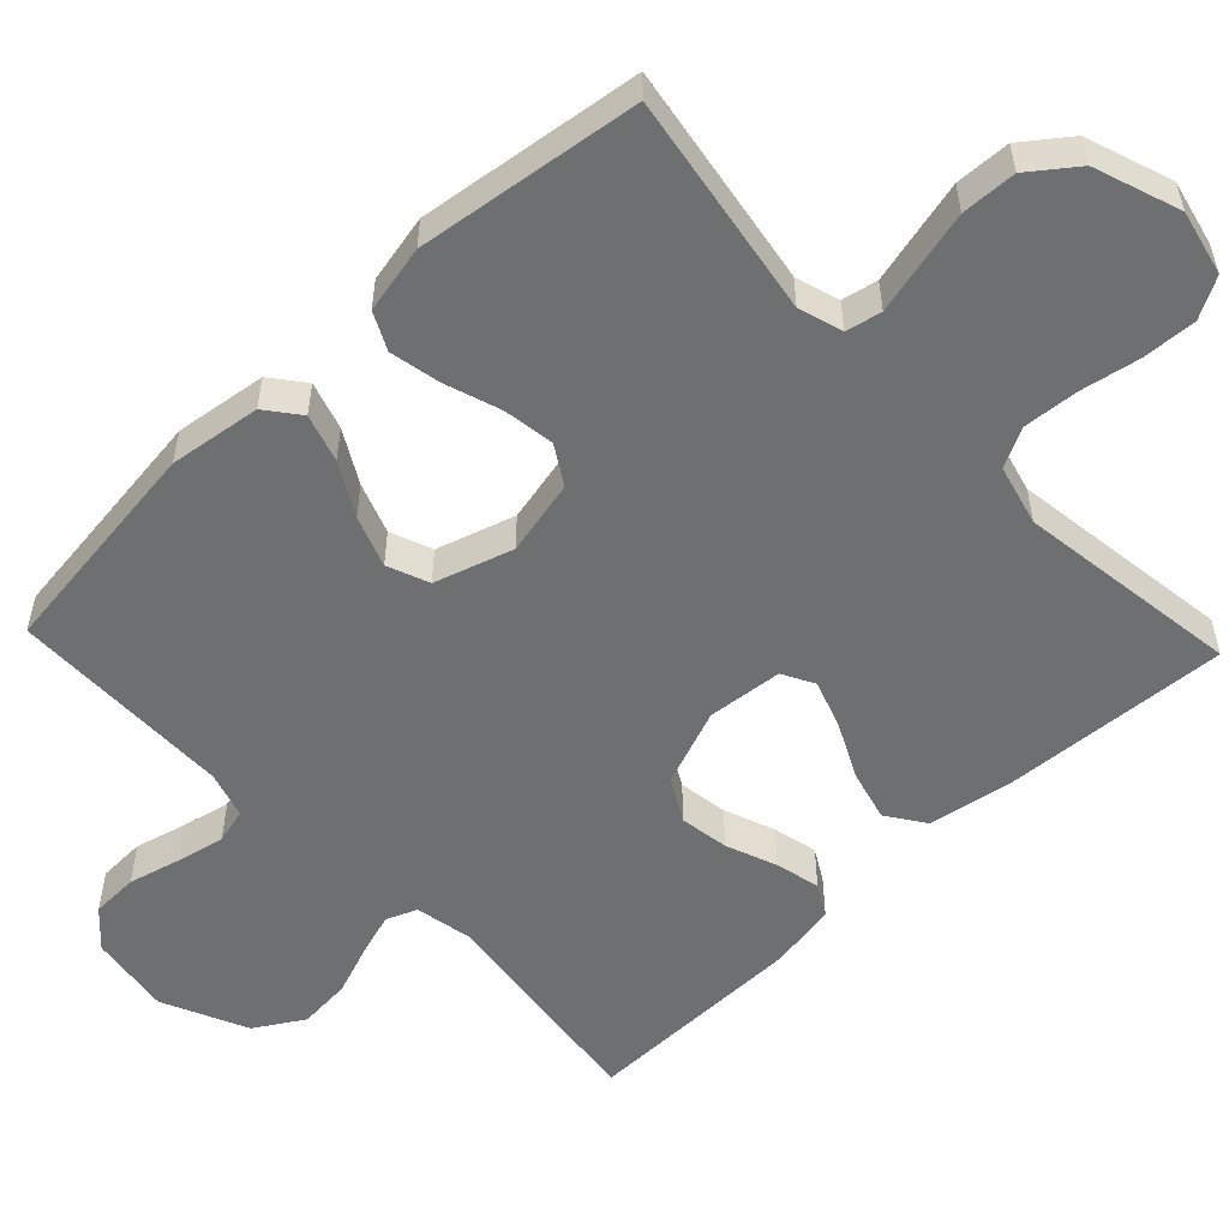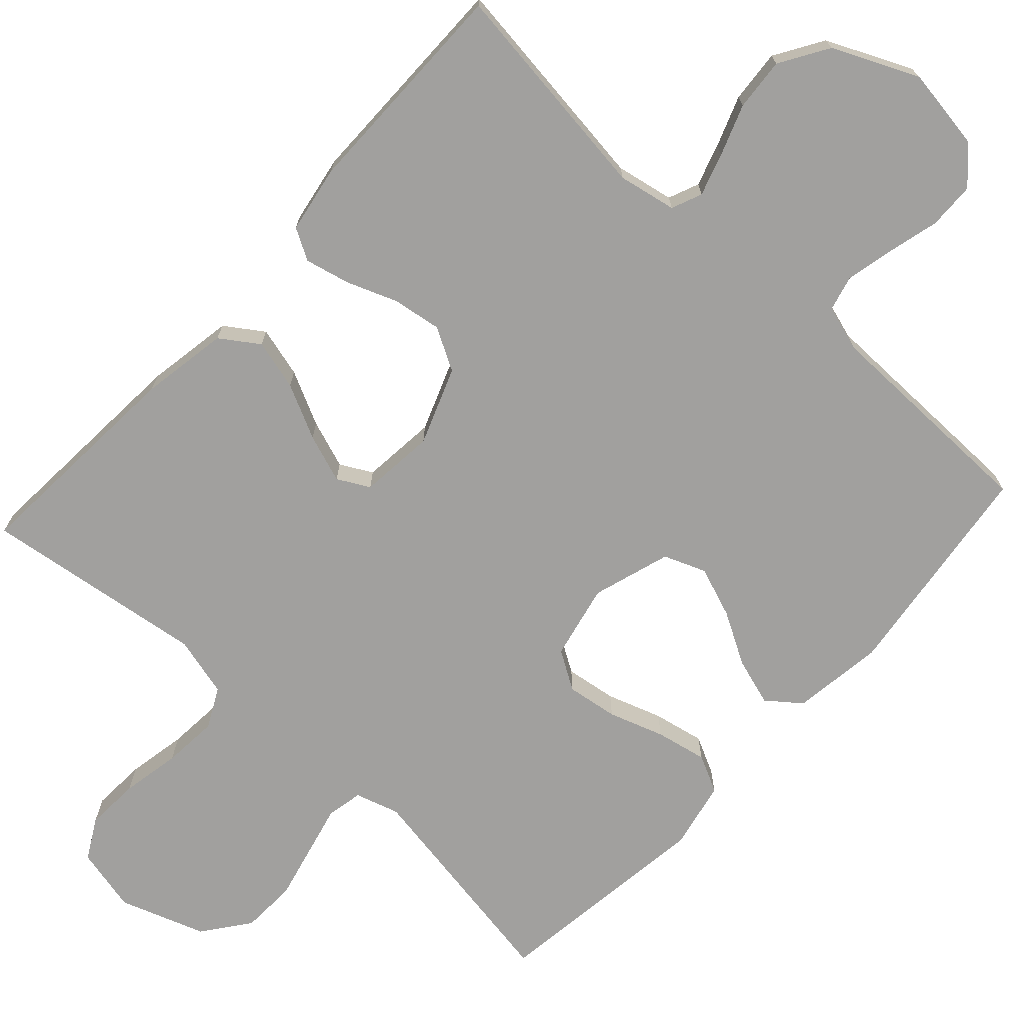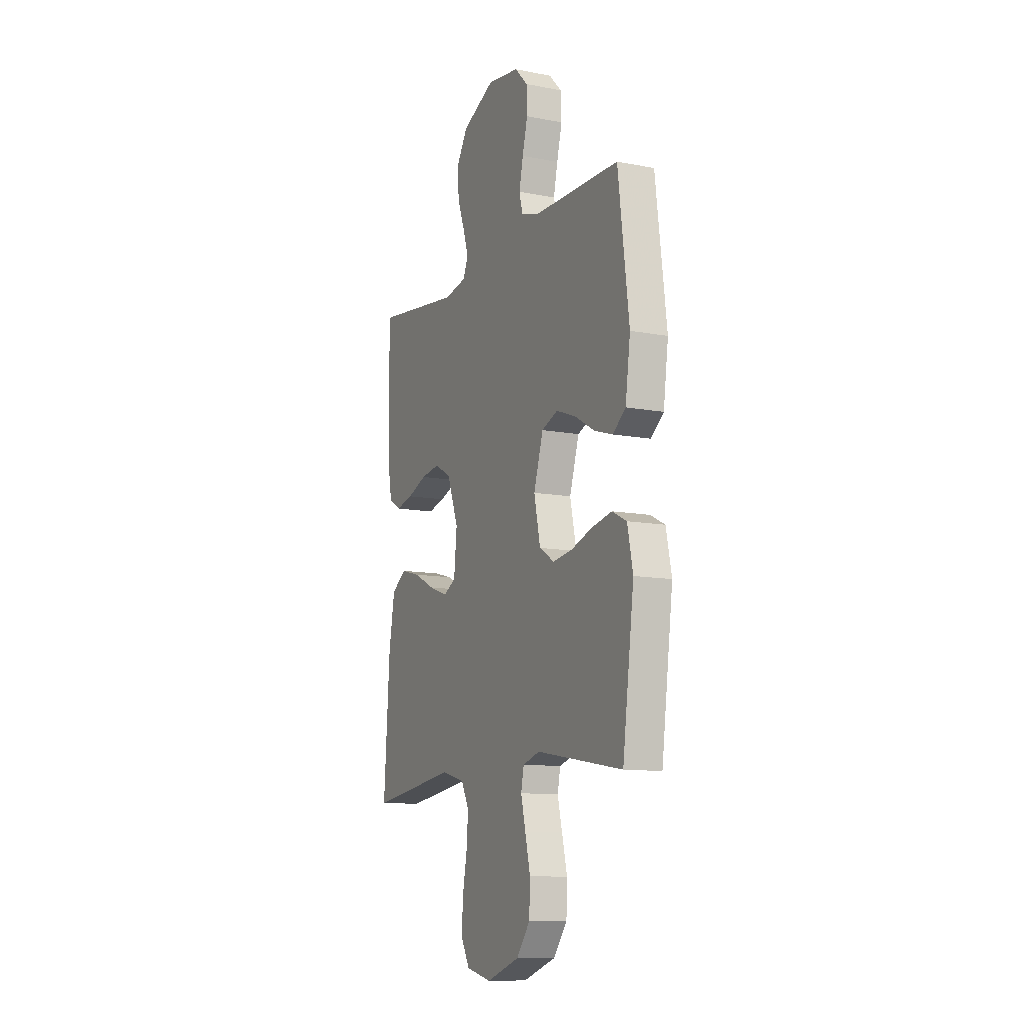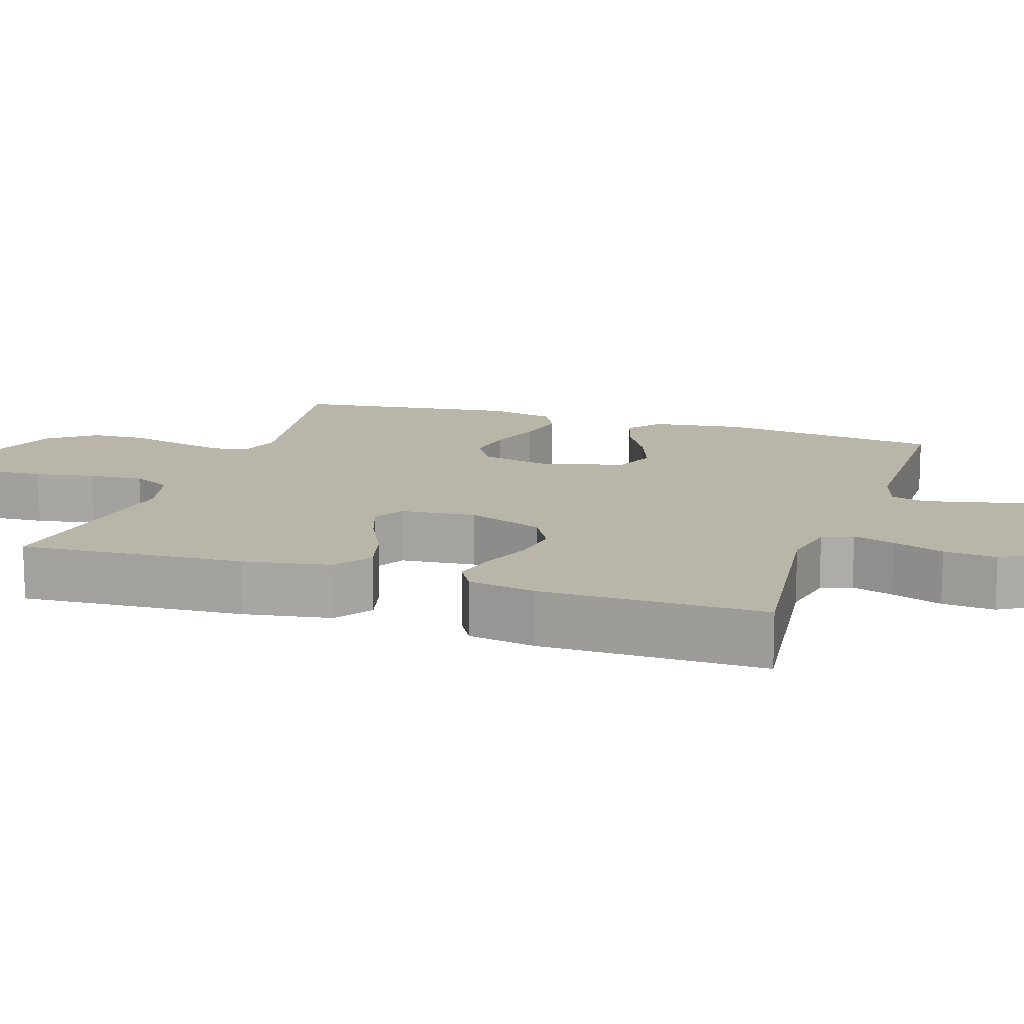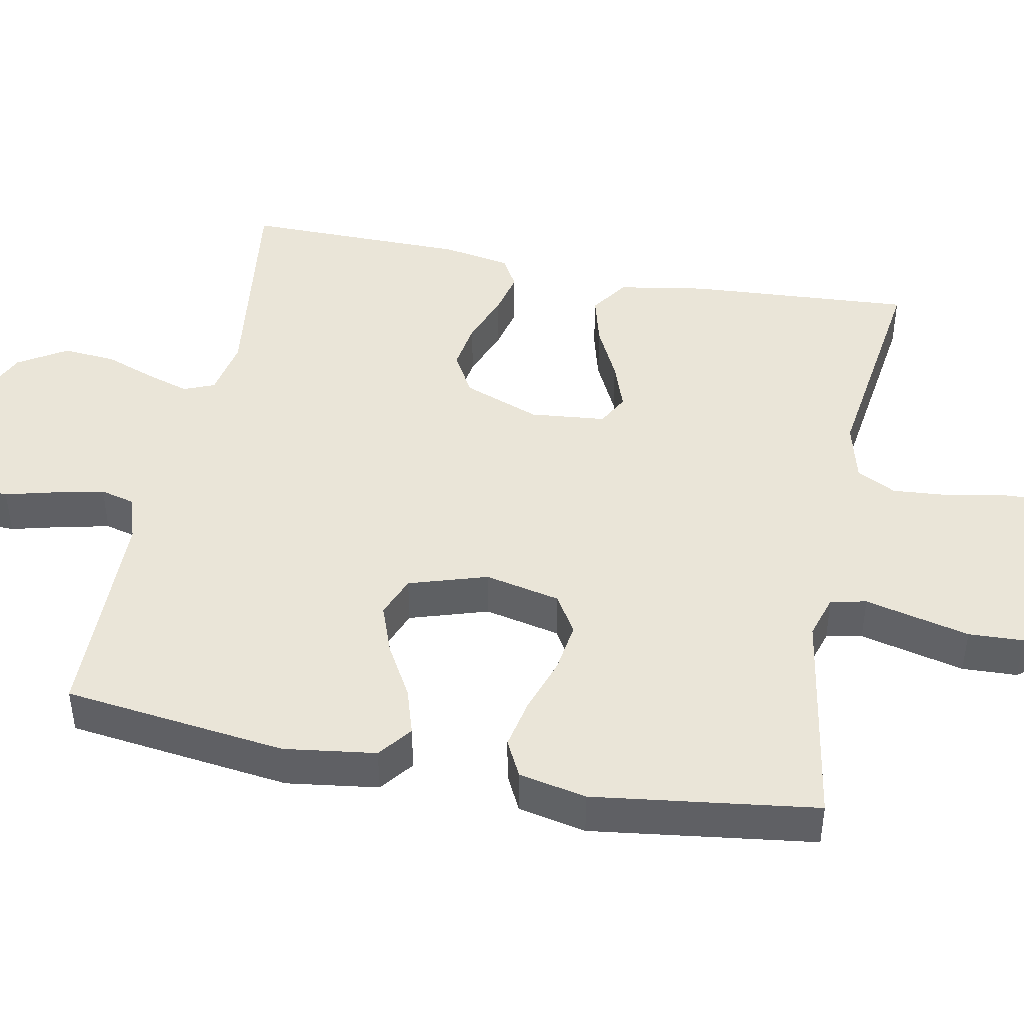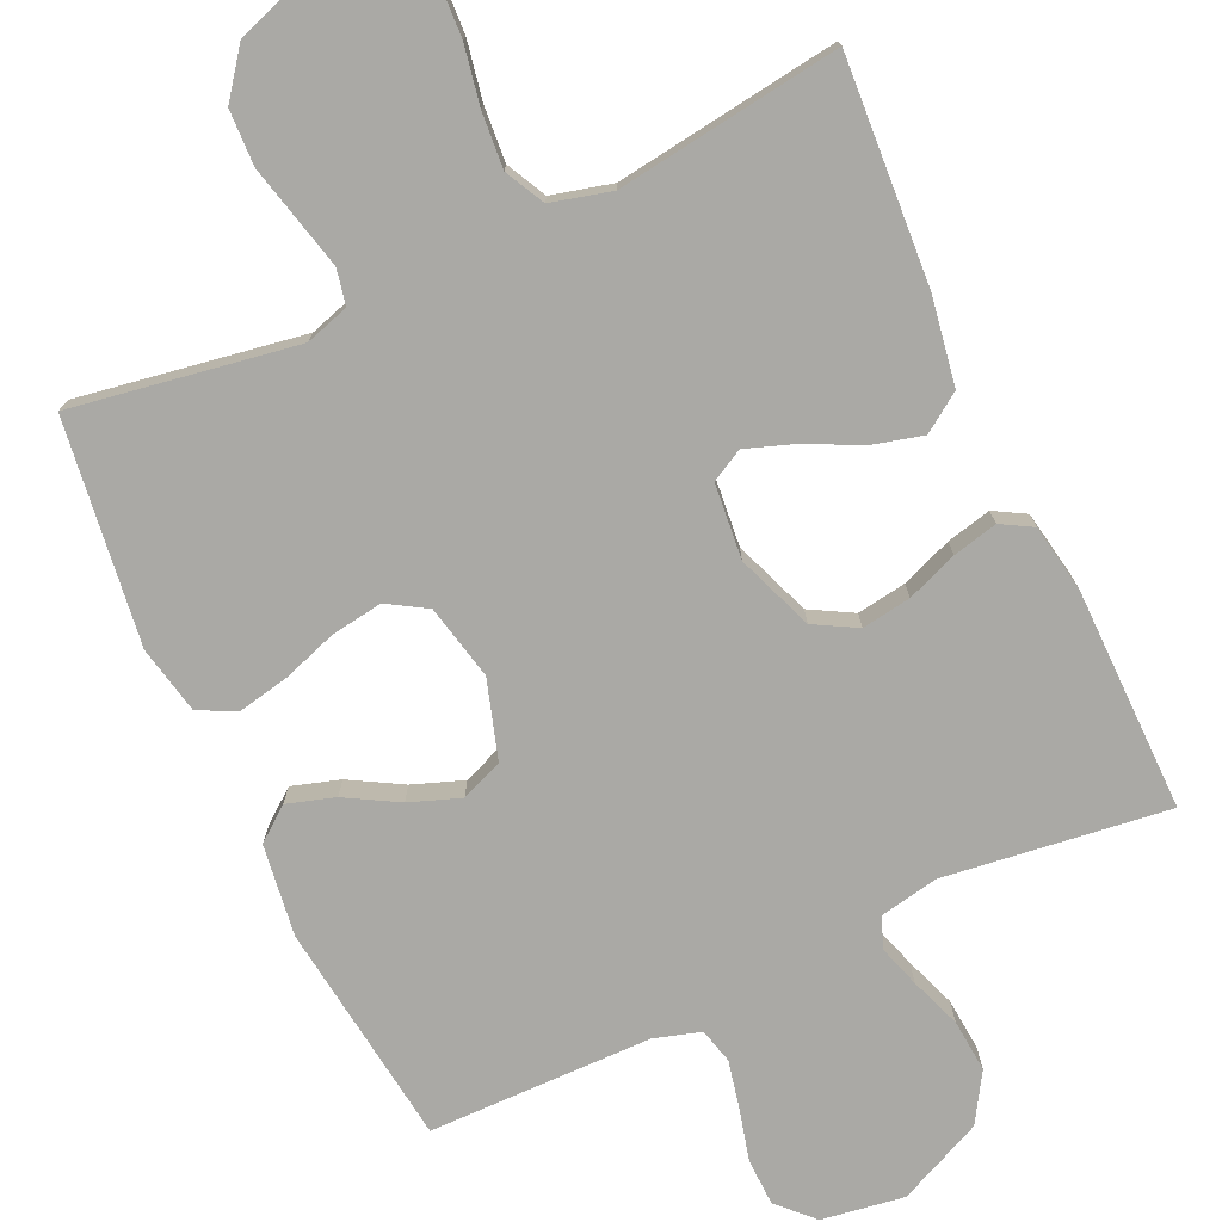
<metadata>
{"format":"obj","ext":"obj","renderer":"f3d","projection":"perspective","resolution":1024,"background":"white","views":[{"elev":-54.5,"azim":133.6,"up":"+Y"},{"elev":-71.8,"azim":-42.5,"up":"+Y"},{"elev":-11.2,"azim":64.7,"up":"+Z"},{"elev":13.6,"azim":-71.6,"up":"+Y"},{"elev":44.9,"azim":101.1,"up":"+Y"},{"elev":-75.3,"azim":-155.1,"up":"+Y"}]}
</metadata>
<code>
v -0.5 0.07 0.5
v -0.2 0.07 0.461
v -0.122 0.07 0.476
v -0.105 0.07 0.517
v -0.123 0.07 0.574
v -0.148 0.07 0.642
v -0.154 0.07 0.713
v -0.114 0.07 0.778
v 0 0.07 0.83
v 0.111 0.07 0.813
v 0.156 0.07 0.767
v 0.158 0.07 0.704
v 0.14 0.07 0.634
v 0.126 0.07 0.57
v 0.138 0.07 0.523
v 0.2 0.07 0.504
v 0.5 0.07 0.5
v 0.538 0.07 0.2
v 0.521 0.07 0.077
v 0.476 0.07 0.042
v 0.412 0.07 0.062
v 0.342 0.07 0.102
v 0.274 0.07 0.127
v 0.218 0.07 0.105
v 0.185 0.07 0
v 0.207 0.07 -0.101
v 0.259 0.07 -0.133
v 0.328 0.07 -0.123
v 0.402 0.07 -0.098
v 0.471 0.07 -0.084
v 0.521 0.07 -0.109
v 0.54 0.07 -0.2
v 0.5 0.07 -0.5
v 0.2 0.07 -0.45
v 0.141 0.07 -0.468
v 0.131 0.07 -0.516
v 0.147 0.07 -0.582
v 0.165 0.07 -0.657
v 0.162 0.07 -0.731
v 0.115 0.07 -0.793
v 0 0.07 -0.833
v -0.087 0.07 -0.813
v -0.117 0.07 -0.759
v -0.113 0.07 -0.686
v -0.098 0.07 -0.607
v -0.092 0.07 -0.533
v -0.119 0.07 -0.48
v -0.2 0.07 -0.459
v -0.5 0.07 -0.5
v -0.48 0.07 -0.2
v -0.46 0.07 -0.082
v -0.409 0.07 -0.047
v -0.341 0.07 -0.065
v -0.268 0.07 -0.101
v -0.203 0.07 -0.124
v -0.16 0.07 -0.101
v -0.15 0.07 0
v -0.189 0.07 0.103
v -0.246 0.07 0.135
v -0.312 0.07 0.125
v -0.38 0.07 0.099
v -0.44 0.07 0.085
v -0.482 0.07 0.109
v -0.498 0.07 0.2
v -0.5 0 0.5
v -0.2 0 0.461
v -0.122 0 0.476
v -0.105 0 0.517
v -0.123 0 0.574
v -0.148 0 0.642
v -0.154 0 0.713
v -0.114 0 0.778
v 0 0 0.83
v 0.111 0 0.813
v 0.156 0 0.767
v 0.158 0 0.704
v 0.14 0 0.634
v 0.126 0 0.57
v 0.138 0 0.523
v 0.2 0 0.504
v 0.5 0 0.5
v 0.538 0 0.2
v 0.521 0 0.077
v 0.476 0 0.042
v 0.412 0 0.062
v 0.342 0 0.102
v 0.274 0 0.127
v 0.218 0 0.105
v 0.185 0 0
v 0.207 0 -0.101
v 0.259 0 -0.133
v 0.328 0 -0.123
v 0.402 0 -0.098
v 0.471 0 -0.084
v 0.521 0 -0.109
v 0.54 0 -0.2
v 0.5 0 -0.5
v 0.2 0 -0.45
v 0.141 0 -0.468
v 0.131 0 -0.516
v 0.147 0 -0.582
v 0.165 0 -0.657
v 0.162 0 -0.731
v 0.115 0 -0.793
v 0 0 -0.833
v -0.087 0 -0.813
v -0.117 0 -0.759
v -0.113 0 -0.686
v -0.098 0 -0.607
v -0.092 0 -0.533
v -0.119 0 -0.48
v -0.2 0 -0.459
v -0.5 0 -0.5
v -0.48 0 -0.2
v -0.46 0 -0.082
v -0.409 0 -0.047
v -0.341 0 -0.065
v -0.268 0 -0.101
v -0.203 0 -0.124
v -0.16 0 -0.101
v -0.15 0 0
v -0.189 0 0.103
v -0.246 0 0.135
v -0.312 0 0.125
v -0.38 0 0.099
v -0.44 0 0.085
v -0.482 0 0.109
v -0.498 0 0.2
f 63 64 1 2
f 60 61 62 63
f 59 60 63 2
f 58 59 2 3
f 57 58 3 4
f 51 52 53 54
f 51 54 55
f 48 49 50 51
f 47 48 51 55
f 46 47 55 56
f 42 43 44 45
f 42 45 46
f 41 42 46
f 36 37 38 39
f 36 39 40 41
f 31 32 33 34
f 31 34 35
f 28 29 30 31
f 27 28 31 35
f 26 27 35
f 25 26 35 36
f 19 20 21 22
f 19 22 23
f 16 17 18 19
f 15 16 19 23
f 10 11 12 13
f 10 13 14
f 9 10 14
f 8 9 14 15
f 5 6 7 8
f 4 5 8 15
f 41 46 56 57
f 25 36 41 57
f 24 25 57 4
f 4 15 23 24
f 66 65 128 127
f 127 126 125 124
f 66 127 124 123
f 67 66 123 122
f 68 67 122 121
f 118 117 116 115
f 119 118 115
f 115 114 113 112
f 119 115 112 111
f 120 119 111 110
f 109 108 107 106
f 110 109 106
f 110 106 105
f 103 102 101 100
f 105 104 103 100
f 98 97 96 95
f 99 98 95
f 95 94 93 92
f 99 95 92 91
f 99 91 90
f 100 99 90 89
f 86 85 84 83
f 87 86 83
f 83 82 81 80
f 87 83 80 79
f 77 76 75 74
f 78 77 74
f 78 74 73
f 79 78 73 72
f 72 71 70 69
f 79 72 69 68
f 121 120 110 105
f 121 105 100 89
f 68 121 89 88
f 88 87 79 68
f 1 65 66 2
f 2 66 67 3
f 3 67 68 4
f 4 68 69 5
f 5 69 70 6
f 6 70 71 7
f 7 71 72 8
f 8 72 73 9
f 9 73 74 10
f 10 74 75 11
f 11 75 76 12
f 12 76 77 13
f 13 77 78 14
f 14 78 79 15
f 15 79 80 16
f 16 80 81 17
f 17 81 82 18
f 18 82 83 19
f 19 83 84 20
f 20 84 85 21
f 21 85 86 22
f 22 86 87 23
f 23 87 88 24
f 24 88 89 25
f 25 89 90 26
f 26 90 91 27
f 27 91 92 28
f 28 92 93 29
f 29 93 94 30
f 30 94 95 31
f 31 95 96 32
f 32 96 97 33
f 33 97 98 34
f 34 98 99 35
f 35 99 100 36
f 36 100 101 37
f 37 101 102 38
f 38 102 103 39
f 39 103 104 40
f 40 104 105 41
f 41 105 106 42
f 42 106 107 43
f 43 107 108 44
f 44 108 109 45
f 45 109 110 46
f 46 110 111 47
f 47 111 112 48
f 48 112 113 49
f 49 113 114 50
f 50 114 115 51
f 51 115 116 52
f 52 116 117 53
f 53 117 118 54
f 54 118 119 55
f 55 119 120 56
f 56 120 121 57
f 57 121 122 58
f 58 122 123 59
f 59 123 124 60
f 60 124 125 61
f 61 125 126 62
f 62 126 127 63
f 63 127 128 64
f 64 128 65 1

</code>
